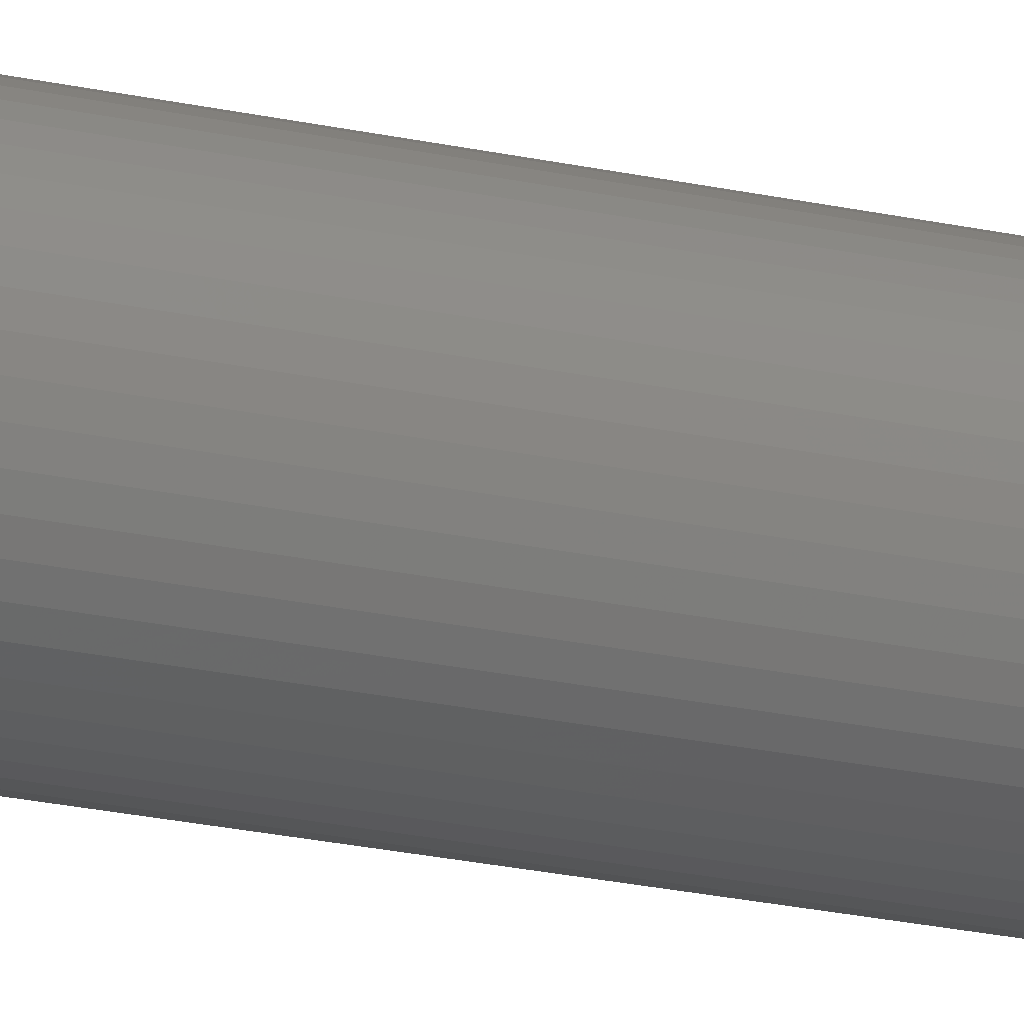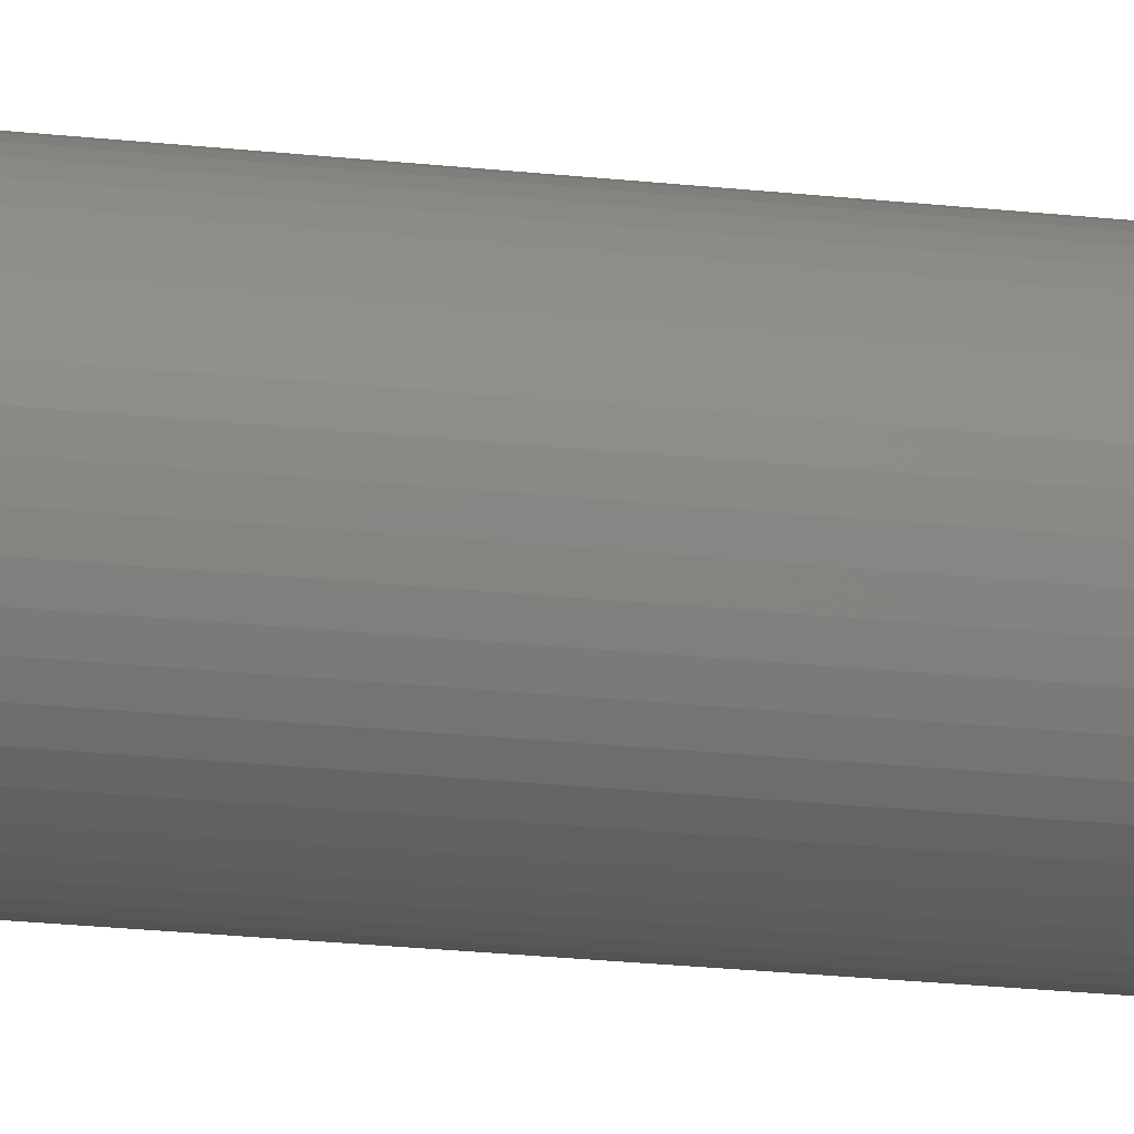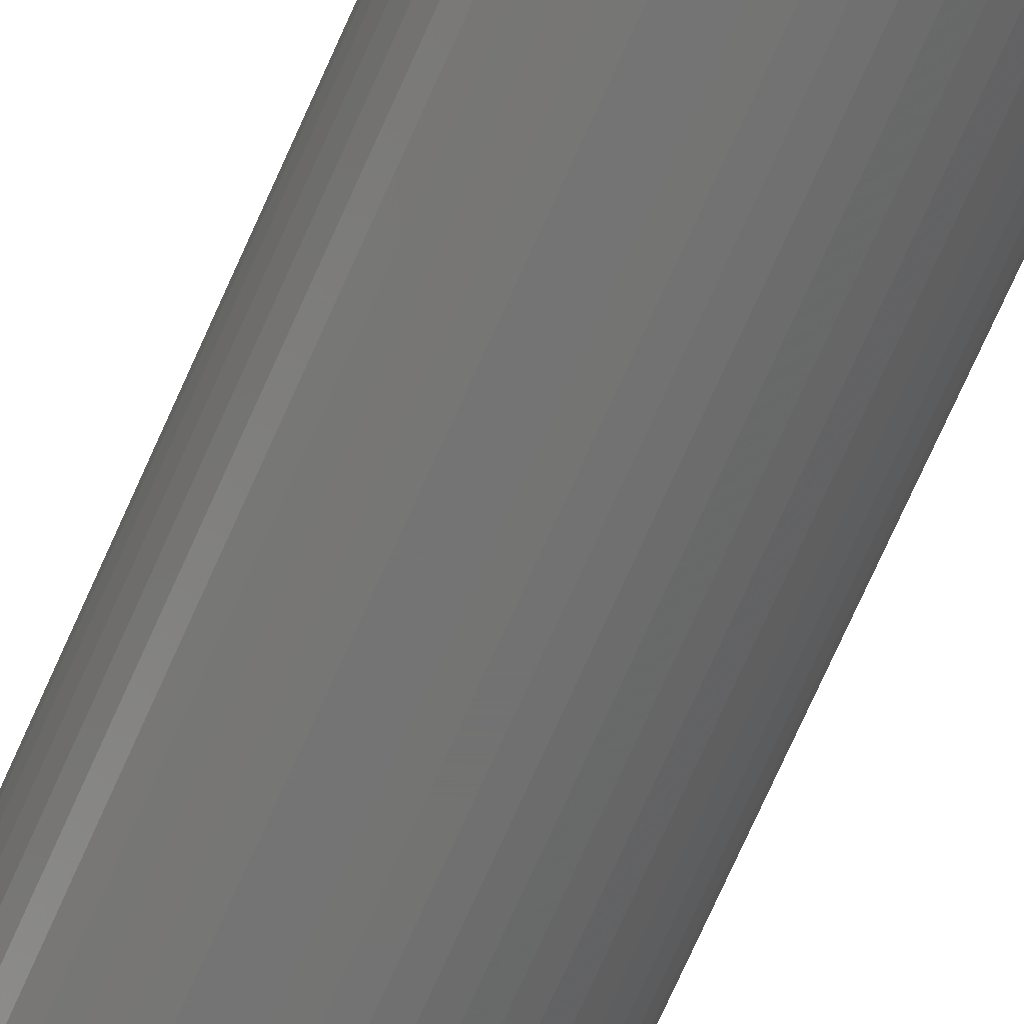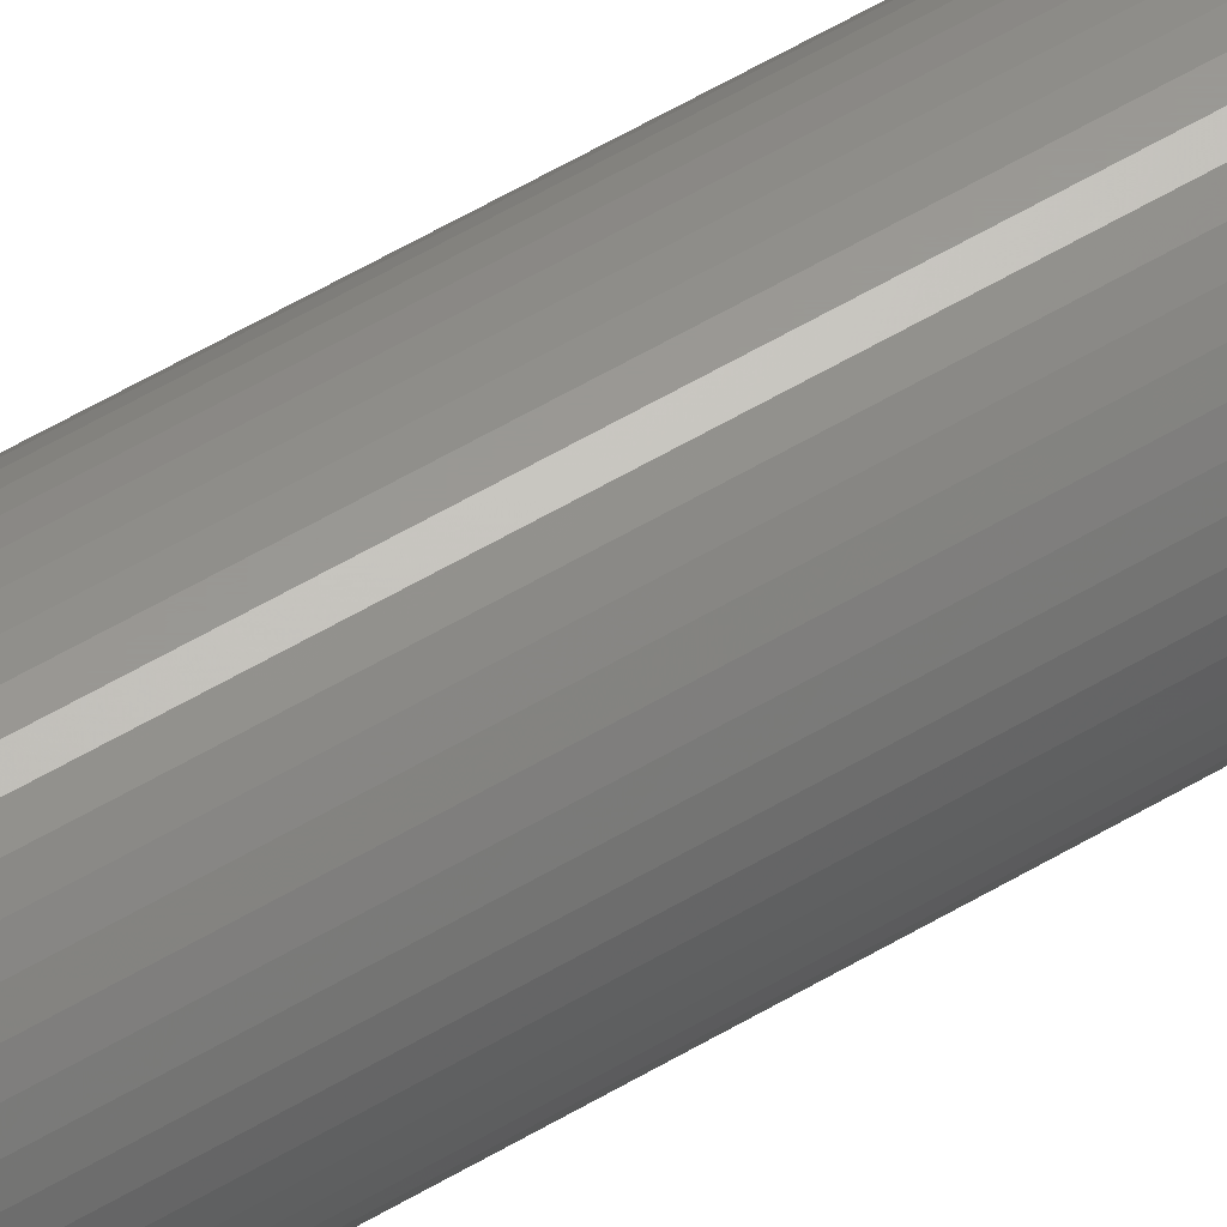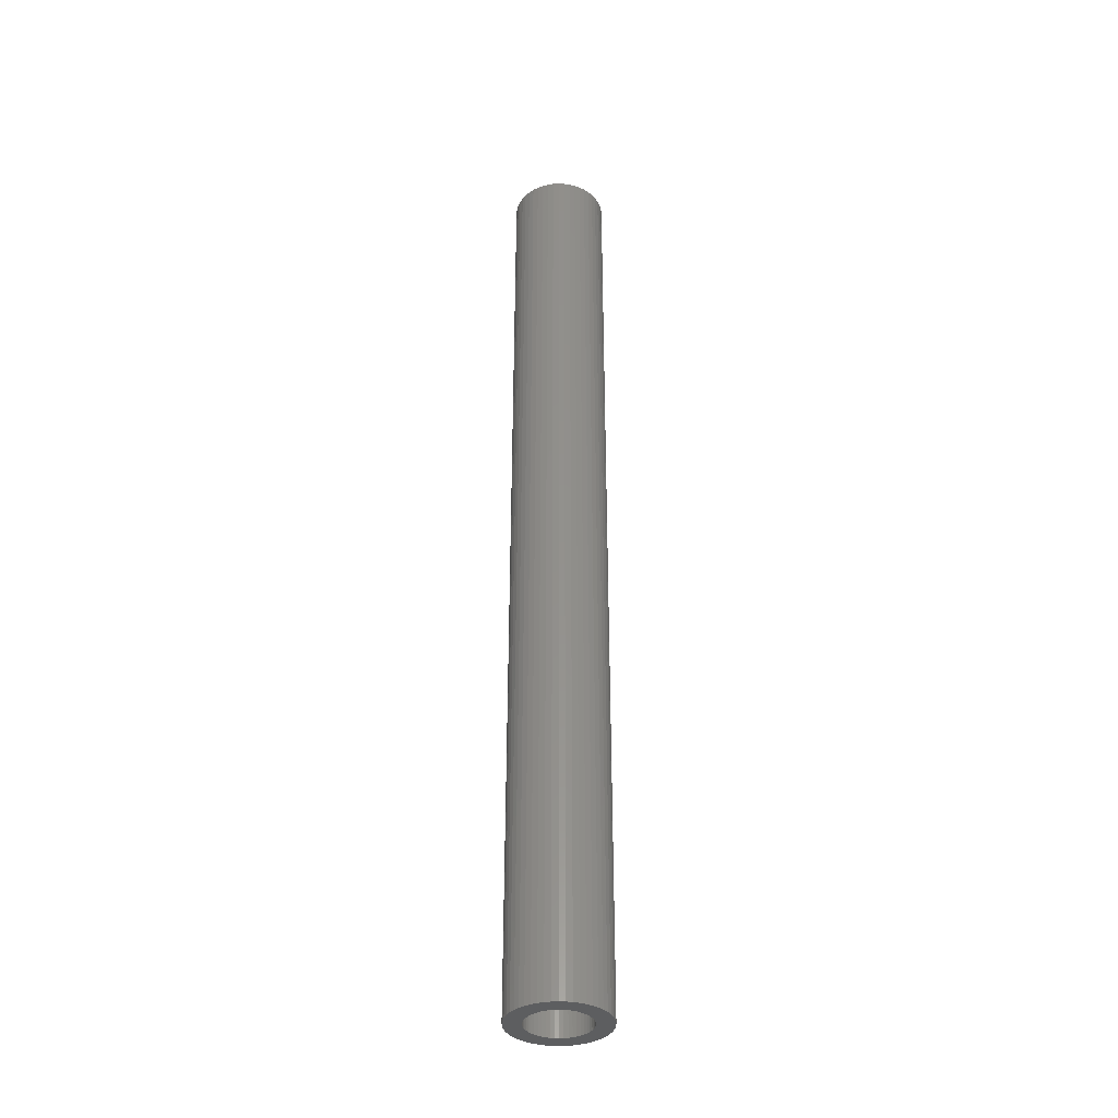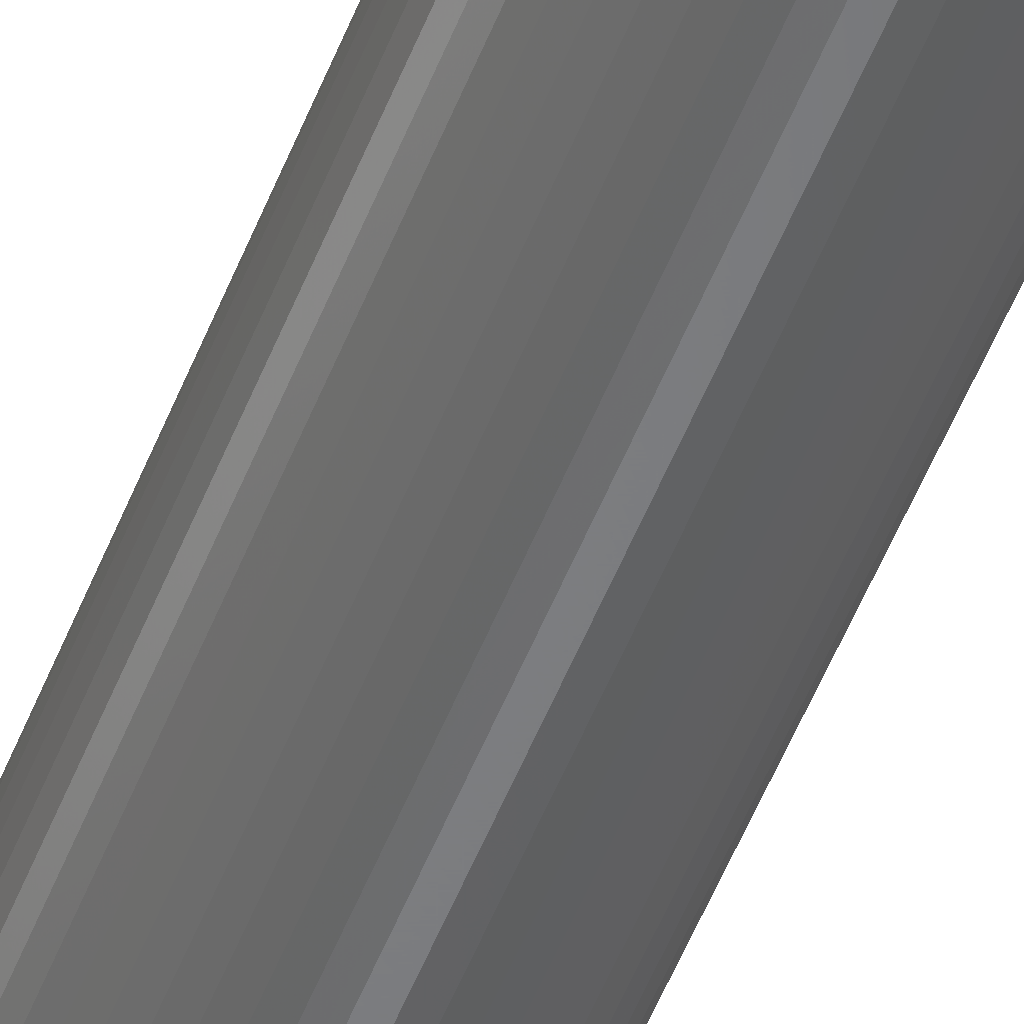
<metadata>
{"format":"stl","ext":"stl","renderer":"f3d","projection":"perspective","resolution":1024,"background":"white","views":[{"elev":-22.4,"azim":-111.3,"up":"+Y"},{"elev":-16.8,"azim":-104.2,"up":"+Y"},{"elev":-64.5,"azim":-22.8,"up":"+Y"},{"elev":59.6,"azim":-121.1,"up":"+Y"},{"elev":-35.9,"azim":-67.9,"up":"+Z"},{"elev":-51.6,"azim":159.2,"up":"+Y"}]}
</metadata>
<code>
# stl→obj: 200 verts, 400 faces
v 3.5 0 35
v 3.472 0.4387 -35
v 3.472 0.4387 35
v 3.5 0 -35
v -3.5 0 -35
v -3.472 0.4387 35
v -3.472 0.4387 -35
v -3.5 0 35
v 0.2198 3.493 -35
v -0.2198 3.493 35
v 0.2198 3.493 35
v -0.2198 3.493 -35
v 2.551 2.396 -35
v 2.231 2.697 35
v 2.551 2.396 35
v 2.231 2.697 -35
v -2.231 2.697 -35
v -2.551 2.396 35
v -2.231 2.697 35
v -2.551 2.396 -35
v -1.082 3.329 -35
v -1.49 3.167 35
v -1.082 3.329 35
v -1.49 3.167 -35
v 3.254 1.288 35
v 3.067 1.686 -35
v 3.067 1.686 35
v 3.254 1.288 -35
v 3.39 0.8704 -35
v 3.39 0.8704 35
v 2.832 2.057 -35
v 2.832 2.057 35
v 1.49 3.167 -35
v 1.082 3.329 35
v 1.49 3.167 35
v 1.082 3.329 -35
v 1.875 2.955 35
v 1.875 2.955 -35
v -3.067 1.686 -35
v -2.832 2.057 35
v -2.832 2.057 -35
v -3.067 1.686 35
v -3.39 0.8704 -35
v -3.254 1.288 35
v -3.254 1.288 -35
v -3.39 0.8704 35
v -1.875 2.955 -35
v -1.875 2.955 35
v -0.6558 3.438 35
v -0.6558 3.438 -35
v 3.472 -0.4387 35
v 3.472 -0.4387 -35
v -1.082 -3.329 -35
v -0.6558 -3.438 35
v -1.082 -3.329 35
v -0.6558 -3.438 -35
v -3.067 -1.686 -35
v -3.254 -1.288 35
v -3.254 -1.288 -35
v -3.067 -1.686 35
v 0.2198 -3.493 -35
v 0.6558 -3.438 35
v 0.2198 -3.493 35
v 0.6558 -3.438 -35
v 0.6558 3.438 35
v 0.6558 3.438 -35
v 3.254 -1.288 35
v 3.39 -0.8704 -35
v 3.39 -0.8704 35
v 3.254 -1.288 -35
v -3.39 -0.8704 35
v -3.39 -0.8704 -35
v 1.082 -3.329 -35
v 1.49 -3.167 35
v 1.082 -3.329 35
v 1.49 -3.167 -35
v 2.25 0 35
v 2.232 0.282 35
v 2.179 0.5596 35
v 2.232 -0.282 35
v 2.092 0.8283 35
v 1.972 1.084 35
v 2.179 -0.5596 35
v 1.82 1.323 35
v 2.092 -0.8283 35
v 1.64 1.54 35
v 1.434 1.734 35
v 1.206 1.9 35
v 0.958 2.036 35
v 0.6953 2.14 35
v 0.4216 2.21 35
v 0.1413 2.246 35
v -0.1413 2.246 35
v -0.4216 2.21 35
v -0.6953 2.14 35
v -0.958 2.036 35
v -1.206 1.9 35
v -1.434 1.734 35
v -1.64 1.54 35
v -1.82 1.323 35
v -1.972 1.084 35
v -2.092 0.8283 35
v 3.067 -1.686 35
v 1.972 -1.084 35
v 2.832 -2.057 35
v 1.82 -1.323 35
v 2.551 -2.396 35
v 1.64 -1.54 35
v 2.231 -2.697 35
v 1.434 -1.734 35
v 1.875 -2.955 35
v 1.206 -1.9 35
v 0.958 -2.036 35
v 0.6953 -2.14 35
v 0.4216 -2.21 35
v 0.1413 -2.246 35
v -0.1413 -2.246 35
v -0.2198 -3.493 35
v -0.4216 -2.21 35
v -0.6953 -2.14 35
v -0.958 -2.036 35
v -1.49 -3.167 35
v -1.206 -1.9 35
v -1.875 -2.955 35
v -1.434 -1.734 35
v -2.231 -2.697 35
v -1.64 -1.54 35
v -2.551 -2.396 35
v -1.82 -1.323 35
v -2.832 -2.057 35
v -1.972 -1.084 35
v -2.092 -0.8283 35
v -2.179 -0.5596 35
v -2.232 -0.282 35
v -3.472 -0.4387 35
v -2.25 0 35
v -2.179 0.5596 35
v -2.232 0.282 35
v 2.231 -2.697 -35
v 2.551 -2.396 -35
v 3.067 -1.686 -35
v 2.832 -2.057 -35
v -0.2198 -3.493 -35
v -1.49 -3.167 -35
v -2.551 -2.396 -35
v -2.832 -2.057 -35
v -3.472 -0.4387 -35
v 2.25 0 -35
v 2.232 -0.282 -35
v 2.179 -0.5596 -35
v 2.232 0.282 -35
v 2.092 -0.8283 -35
v 1.972 -1.084 -35
v 2.179 0.5596 -35
v 1.82 -1.323 -35
v 2.092 0.8283 -35
v 1.64 -1.54 -35
v 1.434 -1.734 -35
v 1.875 -2.955 -35
v 1.206 -1.9 -35
v 0.958 -2.036 -35
v 0.6953 -2.14 -35
v 0.4216 -2.21 -35
v 0.1413 -2.246 -35
v -0.1413 -2.246 -35
v -0.4216 -2.21 -35
v -0.6953 -2.14 -35
v -0.958 -2.036 -35
v -1.206 -1.9 -35
v -1.875 -2.955 -35
v -1.434 -1.734 -35
v -2.231 -2.697 -35
v -1.64 -1.54 -35
v -1.82 -1.323 -35
v -1.972 -1.084 -35
v -2.092 -0.8283 -35
v 1.972 1.084 -35
v 1.82 1.323 -35
v 1.64 1.54 -35
v 1.434 1.734 -35
v 1.206 1.9 -35
v 0.958 2.036 -35
v 0.6953 2.14 -35
v 0.4216 2.21 -35
v 0.1413 2.246 -35
v -0.1413 2.246 -35
v -0.4216 2.21 -35
v -0.6953 2.14 -35
v -0.958 2.036 -35
v -1.206 1.9 -35
v -1.434 1.734 -35
v -1.64 1.54 -35
v -1.82 1.323 -35
v -1.972 1.084 -35
v -2.092 0.8283 -35
v -2.179 0.5596 -35
v -2.232 0.282 -35
v -2.25 0 -35
v -2.179 -0.5596 -35
v -2.232 -0.282 -35
f 1 2 3
f 2 1 4
f 5 6 7
f 6 5 8
f 9 10 11
f 10 9 12
f 13 14 15
f 14 13 16
f 17 18 19
f 18 17 20
f 21 22 23
f 22 21 24
f 25 26 27
f 26 25 28
f 3 29 30
f 29 3 2
f 27 31 32
f 31 27 26
f 33 34 35
f 34 33 36
f 16 37 14
f 37 16 38
f 39 40 41
f 40 39 42
f 41 18 20
f 18 41 40
f 43 44 45
f 44 43 46
f 47 19 48
f 19 47 17
f 12 49 10
f 49 12 50
f 51 4 1
f 4 51 52
f 53 54 55
f 54 53 56
f 57 58 59
f 58 57 60
f 61 62 63
f 62 61 64
f 30 28 25
f 28 30 29
f 32 13 15
f 13 32 31
f 36 65 34
f 65 36 66
f 66 11 65
f 11 66 9
f 38 35 37
f 35 38 33
f 45 42 39
f 42 45 44
f 50 23 49
f 23 50 21
f 67 68 69
f 68 67 70
f 69 52 51
f 52 69 68
f 59 71 72
f 71 59 58
f 73 74 75
f 74 73 76
f 64 75 62
f 75 64 73
f 77 1 3
f 78 3 30
f 1 77 51
f 79 30 25
f 80 51 77
f 81 25 27
f 51 80 69
f 82 27 32
f 83 69 80
f 84 32 15
f 69 83 67
f 85 67 83
f 3 78 77
f 86 15 14
f 30 79 78
f 25 81 79
f 27 82 81
f 87 14 37
f 32 84 82
f 15 86 84
f 88 37 35
f 14 87 86
f 37 88 87
f 89 35 34
f 35 89 88
f 34 90 89
f 65 90 34
f 65 91 90
f 11 91 65
f 11 92 91
f 11 93 92
f 10 93 11
f 10 94 93
f 49 94 10
f 49 95 94
f 23 95 49
f 95 23 96
f 22 96 23
f 96 22 97
f 48 97 22
f 97 48 98
f 19 98 48
f 98 19 99
f 18 99 19
f 99 18 100
f 40 100 18
f 100 40 101
f 42 101 40
f 101 42 102
f 44 102 42
f 67 85 103
f 104 103 85
f 103 104 105
f 106 105 104
f 105 106 107
f 108 107 106
f 107 108 109
f 110 109 108
f 109 110 111
f 112 111 110
f 111 112 74
f 113 74 112
f 74 113 75
f 114 75 113
f 114 62 75
f 115 62 114
f 115 63 62
f 116 63 115
f 117 63 116
f 117 118 63
f 119 118 117
f 119 54 118
f 120 54 119
f 55 120 121
f 120 55 54
f 122 121 123
f 124 123 125
f 121 122 55
f 126 125 127
f 128 127 129
f 123 124 122
f 130 129 131
f 60 131 132
f 58 132 133
f 125 126 124
f 71 133 134
f 135 134 136
f 102 44 137
f 127 128 126
f 46 137 44
f 129 130 128
f 137 46 138
f 131 60 130
f 6 138 46
f 132 58 60
f 138 6 136
f 133 71 58
f 8 136 6
f 134 135 71
f 136 8 135
f 7 46 43
f 46 7 6
f 24 48 22
f 48 24 47
f 139 107 109
f 107 139 140
f 105 141 103
f 141 105 142
f 143 63 118
f 63 143 61
f 144 55 122
f 55 144 53
f 145 130 146
f 130 145 128
f 147 8 5
f 8 147 135
f 148 4 52
f 149 52 68
f 4 148 2
f 150 68 70
f 151 2 148
f 152 70 141
f 2 151 29
f 153 141 142
f 154 29 151
f 155 142 140
f 29 154 28
f 156 28 154
f 52 149 148
f 157 140 139
f 68 150 149
f 70 152 150
f 141 153 152
f 158 139 159
f 142 155 153
f 140 157 155
f 160 159 76
f 139 158 157
f 159 160 158
f 161 76 73
f 76 161 160
f 73 162 161
f 64 162 73
f 64 163 162
f 61 163 64
f 61 164 163
f 61 165 164
f 143 165 61
f 143 166 165
f 56 166 143
f 56 167 166
f 53 167 56
f 167 53 168
f 144 168 53
f 168 144 169
f 170 169 144
f 169 170 171
f 172 171 170
f 171 172 173
f 145 173 172
f 173 145 174
f 146 174 145
f 174 146 175
f 57 175 146
f 175 57 176
f 59 176 57
f 28 156 26
f 177 26 156
f 26 177 31
f 178 31 177
f 31 178 13
f 179 13 178
f 13 179 16
f 180 16 179
f 16 180 38
f 181 38 180
f 38 181 33
f 182 33 181
f 33 182 36
f 183 36 182
f 183 66 36
f 184 66 183
f 184 9 66
f 185 9 184
f 186 9 185
f 186 12 9
f 187 12 186
f 187 50 12
f 188 50 187
f 21 188 189
f 188 21 50
f 24 189 190
f 47 190 191
f 189 24 21
f 17 191 192
f 20 192 193
f 190 47 24
f 41 193 194
f 39 194 195
f 45 195 196
f 191 17 47
f 43 196 197
f 7 197 198
f 176 59 199
f 192 20 17
f 72 199 59
f 193 41 20
f 199 72 200
f 194 39 41
f 147 200 72
f 195 45 39
f 200 147 198
f 196 43 45
f 5 198 147
f 197 7 43
f 198 5 7
f 72 135 147
f 135 72 71
f 76 111 74
f 111 76 159
f 103 70 67
f 70 103 141
f 56 118 54
f 118 56 143
f 172 124 126
f 124 172 170
f 145 126 128
f 126 145 172
f 146 60 57
f 60 146 130
f 159 109 111
f 109 159 139
f 107 142 105
f 142 107 140
f 170 122 124
f 122 170 144
f 137 195 102
f 195 137 196
f 177 84 178
f 84 177 82
f 184 90 91
f 90 184 183
f 183 89 90
f 89 183 182
f 189 95 96
f 95 189 188
f 102 194 101
f 194 102 195
f 150 80 149
f 80 150 83
f 151 79 154
f 79 151 78
f 180 86 87
f 86 180 179
f 185 91 92
f 91 185 184
f 181 87 88
f 87 181 180
f 138 196 137
f 196 138 197
f 100 192 99
f 192 100 193
f 190 96 97
f 96 190 189
f 187 93 94
f 93 187 186
f 148 78 151
f 78 148 77
f 152 83 150
f 83 152 85
f 171 127 125
f 127 171 173
f 158 112 110
f 112 158 160
f 178 86 179
f 86 178 84
f 186 92 93
f 92 186 185
f 182 88 89
f 88 182 181
f 136 197 138
f 197 136 198
f 101 193 100
f 193 101 194
f 188 94 95
f 94 188 187
f 191 97 98
f 97 191 190
f 192 98 99
f 98 192 191
f 149 77 148
f 77 149 80
f 155 104 153
f 104 155 106
f 164 117 116
f 117 164 165
f 132 199 133
f 199 132 176
f 127 174 129
f 174 127 173
f 163 116 115
f 116 163 164
f 156 82 177
f 82 156 81
f 154 81 156
f 81 154 79
f 153 85 152
f 85 153 104
f 167 121 120
f 121 167 168
f 134 198 136
f 198 134 200
f 161 114 113
f 114 161 162
f 162 115 114
f 115 162 163
f 157 106 155
f 106 157 108
f 168 123 121
f 123 168 169
f 133 200 134
f 200 133 199
f 129 175 131
f 175 129 174
f 131 176 132
f 176 131 175
f 160 113 112
f 113 160 161
f 157 110 108
f 110 157 158
f 169 125 123
f 125 169 171
f 166 120 119
f 120 166 167
f 165 119 117
f 119 165 166

</code>
